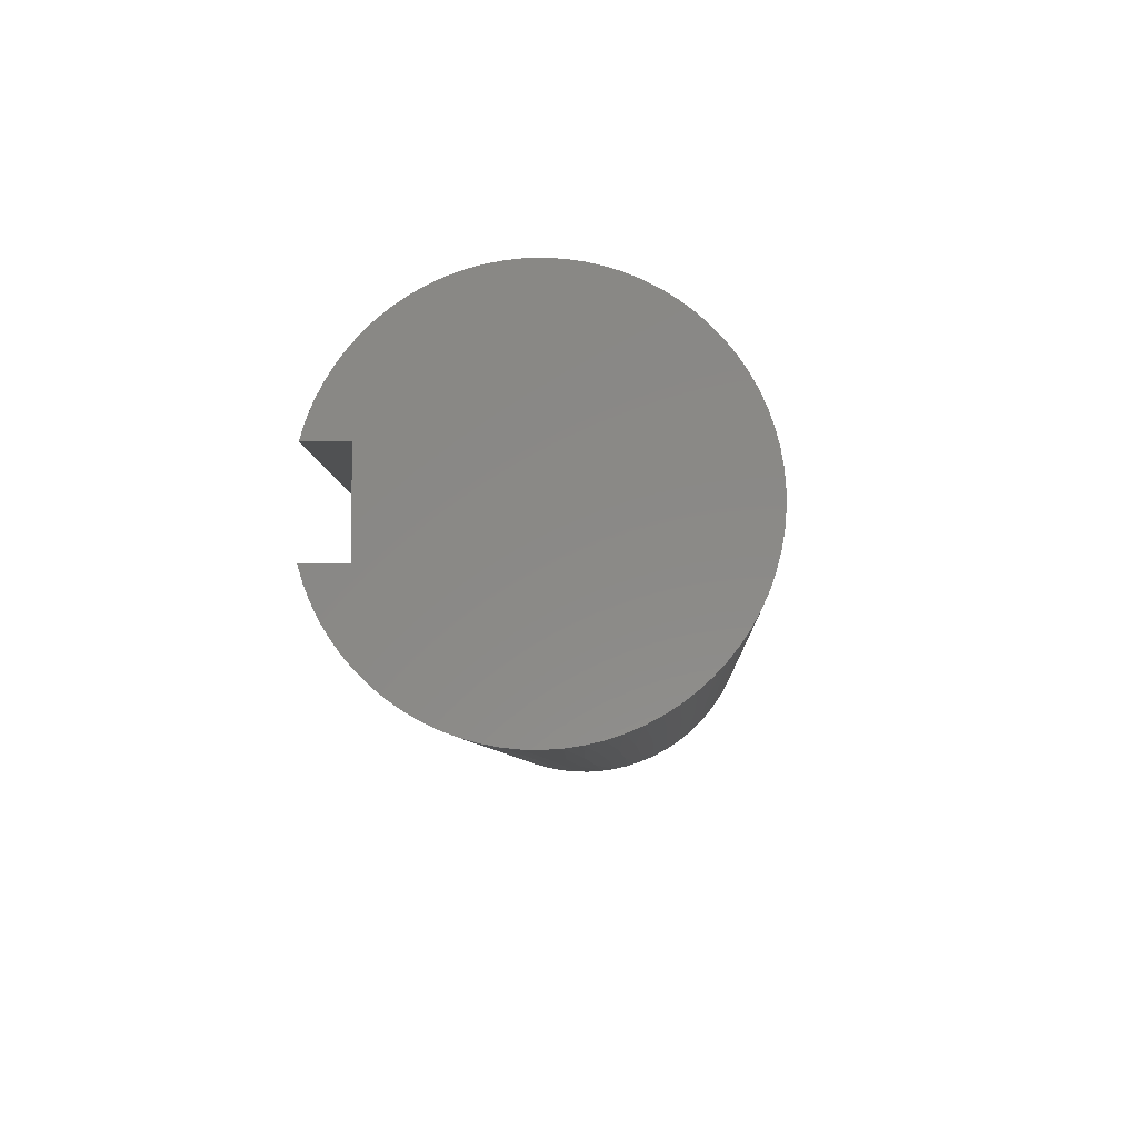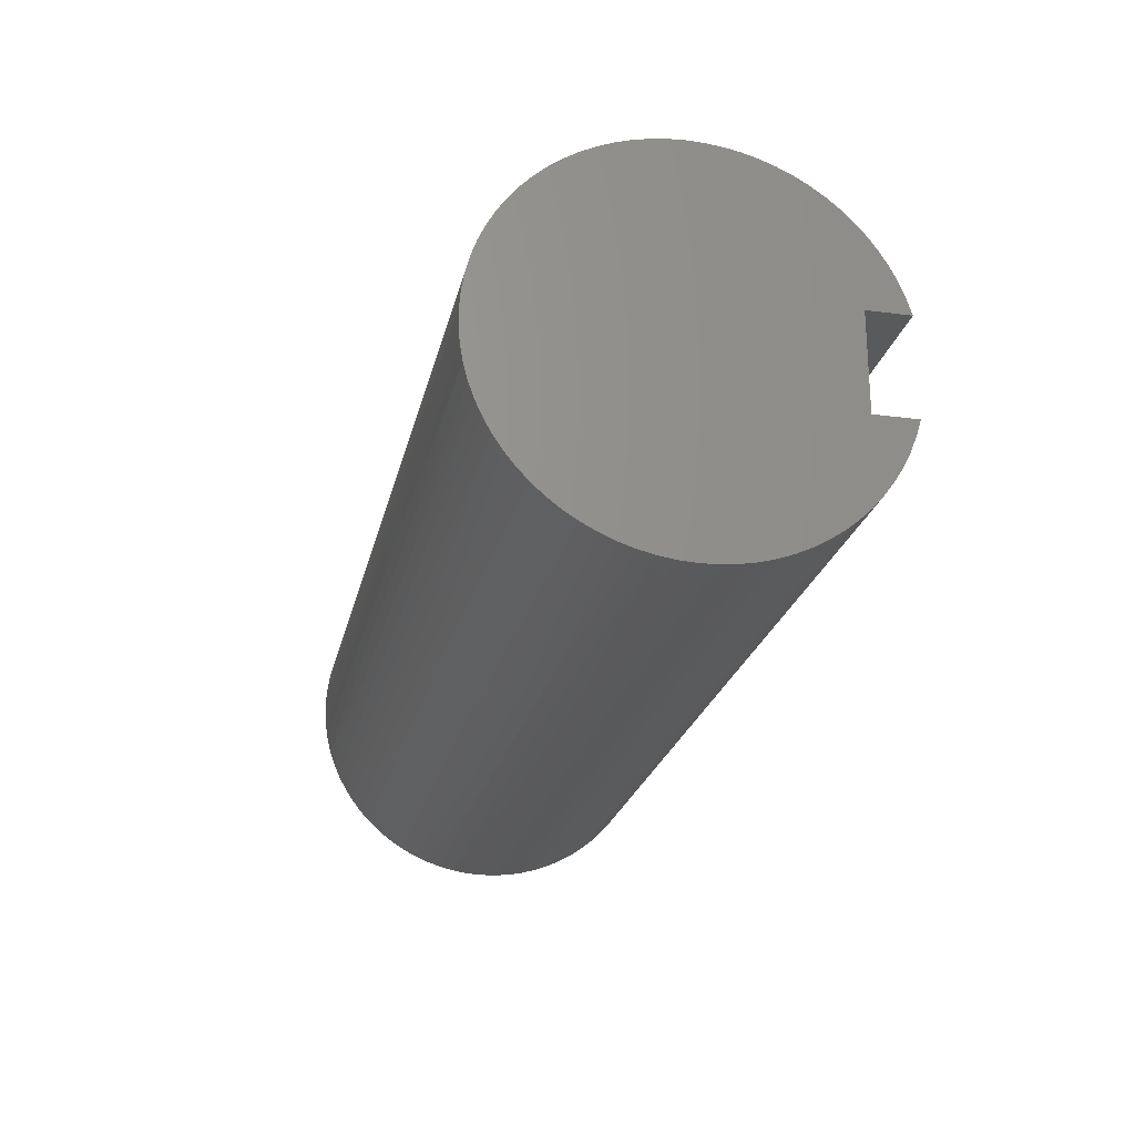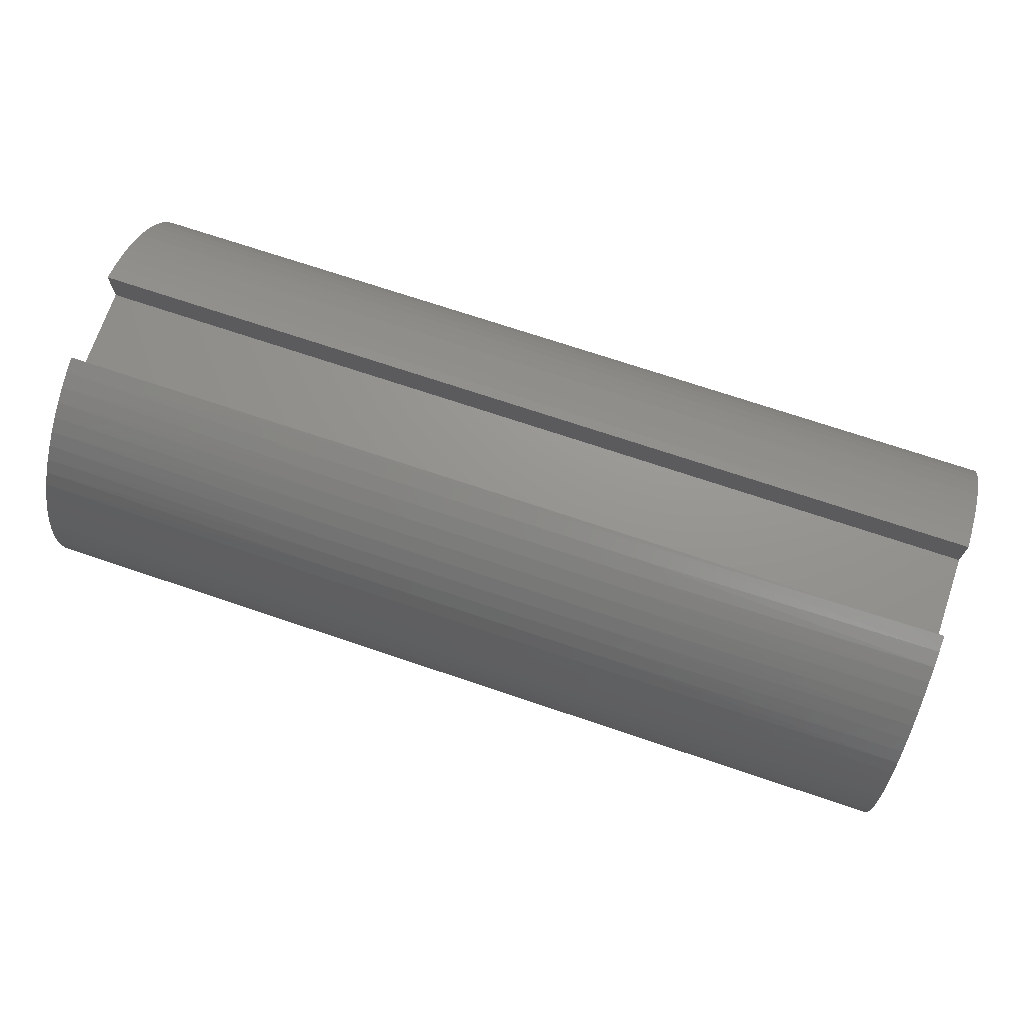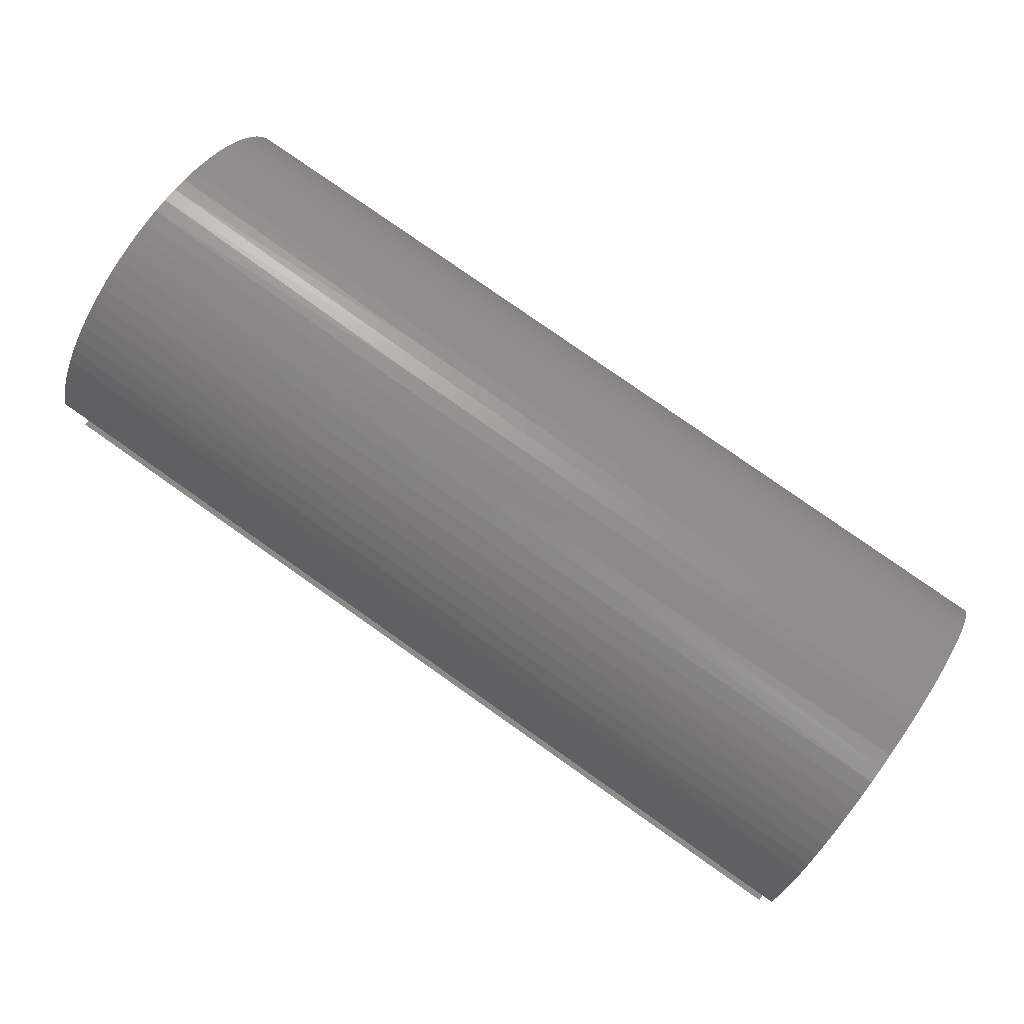
<metadata>
{"format":"stl","ext":"stl","renderer":"f3d","projection":"perspective","resolution":1024,"background":"white","views":[{"elev":-6.6,"azim":-87.3,"up":"+Z"},{"elev":-23.5,"azim":77.5,"up":"+Z"},{"elev":70.9,"azim":-161.3,"up":"+Y"},{"elev":79.3,"azim":-144.9,"up":"+Z"}]}
</metadata>
<code>
# stl→obj: 282 verts, 560 faces
v 0 0.9375 -0.3125
v 0 0.9375 0.3125
v 6 0.9375 -0.3125
v 6 0.9375 0.3125
v 0 1.21 -0.3125
v 6 1.21 -0.3125
v 0 1.18 0.4126
v 2 1.189 0.3863
v 0 1.21 0.3125
v 4 1.189 0.3863
v 6 1.21 0.3125
v 6 1.18 0.4126
v 4 1.152 0.4844
v 6 1.141 0.5099
v 4 1.108 0.5791
v 6 1.095 0.6035
v 4 1.055 0.6698
v 6 1.04 0.693
v 4 0.9957 0.7557
v 6 0.9787 0.7776
v 4 0.9289 0.8364
v 6 0.9103 0.8567
v 4 0.8557 0.9112
v 6 0.8354 0.9298
v 4 0.7764 0.9796
v 6 0.7547 0.9964
v 4 0.6917 1.041
v 6 0.6687 1.056
v 4 0.6022 1.095
v 6 0.5781 1.108
v 4 0.5084 1.142
v 6 0.4833 1.153
v 4 0.4111 1.18
v 6 0.3852 1.189
v 4 0.3109 1.211
v 6 0.2844 1.217
v 4 0.2085 1.232
v 6 0.1816 1.237
v 4 0.1046 1.246
v 6 0.07753 1.248
v 4 -0 1.25
v 6 -0.02709 1.25
v 4 -0.1046 1.246
v 6 -0.1315 1.243
v 4 -0.2085 1.232
v 6 -0.235 1.228
v 4 -0.3109 1.211
v 6 -0.3369 1.204
v 4 -0.4111 1.18
v 6 -0.4364 1.171
v 4 -0.5084 1.142
v 6 -0.5328 1.131
v 4 -0.6022 1.095
v 6 -0.6255 1.082
v 4 -0.6917 1.041
v 6 -0.7139 1.026
v 4 -0.7764 0.9796
v 6 -0.7972 0.9628
v 4 -0.8557 0.9112
v 6 -0.8749 0.8928
v 4 -0.9289 0.8364
v 6 -0.9465 0.8165
v 4 -0.9957 0.7557
v 6 -1.011 0.7344
v 4 -1.055 0.6698
v 6 -1.069 0.6473
v 4 -1.108 0.5791
v 6 -1.12 0.5556
v 4 -1.152 0.4844
v 6 -1.162 0.46
v 4 -1.189 0.3863
v 6 -1.197 0.3611
v 4 -1.217 0.2854
v 6 -1.223 0.2598
v 4 -1.237 0.1826
v 6 -1.24 0.1566
v 4 -1.248 0.07849
v 6 -1.249 0.05232
v 4 -1.25 -0.02618
v 6 -1.249 -0.05232
v 4 -1.243 -0.1307
v 6 -1.24 -0.1566
v 4 -1.228 -0.2342
v 6 -1.223 -0.2598
v 4 -1.204 -0.3362
v 6 -1.197 -0.3611
v 4 -1.172 -0.4357
v 6 -1.162 -0.46
v 4 -1.131 -0.5322
v 6 -1.12 -0.5556
v 4 -1.083 -0.625
v 6 -1.069 -0.6473
v 4 -1.026 -0.7134
v 6 -1.011 -0.7344
v 4 -0.9631 -0.7968
v 6 -0.9465 -0.8165
v 4 -0.8931 -0.8746
v 6 -0.8749 -0.8928
v 4 -0.8168 -0.9462
v 6 -0.7972 -0.9628
v 4 -0.7347 -1.011
v 6 -0.7139 -1.026
v 4 -0.6475 -1.069
v 6 -0.6255 -1.082
v 4 -0.5558 -1.12
v 6 -0.5328 -1.131
v 4 -0.4602 -1.162
v 6 -0.4364 -1.171
v 4 -0.3613 -1.197
v 6 -0.3369 -1.204
v 4 -0.2599 -1.223
v 6 -0.235 -1.228
v 4 -0.1567 -1.24
v 6 -0.1315 -1.243
v 4 -0.05235 -1.249
v 6 -0.02709 -1.25
v 4 0.05235 -1.249
v 6 0.07753 -1.248
v 4 0.1567 -1.24
v 6 0.1816 -1.237
v 4 0.2599 -1.223
v 6 0.2844 -1.217
v 4 0.3613 -1.197
v 6 0.3852 -1.189
v 4 0.4602 -1.162
v 6 0.4833 -1.153
v 4 0.5558 -1.12
v 6 0.5781 -1.108
v 4 0.6475 -1.069
v 6 0.6687 -1.056
v 4 0.7347 -1.011
v 6 0.7547 -0.9964
v 4 0.8168 -0.9462
v 6 0.8354 -0.9298
v 4 0.8931 -0.8746
v 6 0.9103 -0.8567
v 4 0.9631 -0.7968
v 6 0.9787 -0.7776
v 4 1.026 -0.7134
v 6 1.04 -0.693
v 4 1.083 -0.625
v 6 1.095 -0.6035
v 4 1.131 -0.5322
v 6 1.141 -0.5099
v 4 1.172 -0.4357
v 6 1.18 -0.4126
v 4 1.204 -0.3362
v 2 1.204 -0.3362
v 0 1.18 -0.4126
v 2 1.172 -0.4357
v 0 1.141 -0.5099
v 2 1.131 -0.5322
v 0 1.095 -0.6035
v 2 1.083 -0.625
v 0 1.04 -0.693
v 2 1.026 -0.7134
v 0 0.9787 -0.7776
v 2 0.9631 -0.7968
v 0 0.9103 -0.8567
v 2 0.8931 -0.8746
v 0 0.8354 -0.9298
v 2 0.8168 -0.9462
v 0 0.7547 -0.9964
v 2 0.7347 -1.011
v 0 0.6687 -1.056
v 2 0.6475 -1.069
v 0 0.5781 -1.108
v 2 0.5558 -1.12
v 0 0.4833 -1.153
v 2 0.4602 -1.162
v 0 0.3852 -1.189
v 2 0.3613 -1.197
v 0 0.2844 -1.217
v 2 0.2599 -1.223
v 0 0.1816 -1.237
v 2 0.1567 -1.24
v 0 0.07753 -1.248
v 2 0.05235 -1.249
v 0 -0.02709 -1.25
v 2 -0.05235 -1.249
v 0 -0.1315 -1.243
v 2 -0.1567 -1.24
v 0 -0.235 -1.228
v 2 -0.2599 -1.223
v 0 -0.3369 -1.204
v 2 -0.3613 -1.197
v 0 -0.4364 -1.171
v 2 -0.4602 -1.162
v 0 -0.5328 -1.131
v 2 -0.5558 -1.12
v 0 -0.6255 -1.082
v 2 -0.6475 -1.069
v 0 -0.7139 -1.026
v 2 -0.7347 -1.011
v 0 -0.7972 -0.9628
v 2 -0.8168 -0.9462
v 0 -0.8749 -0.8928
v 2 -0.8931 -0.8746
v 0 -0.9465 -0.8165
v 2 -0.9631 -0.7968
v 0 -1.011 -0.7344
v 2 -1.026 -0.7134
v 0 -1.069 -0.6473
v 2 -1.083 -0.625
v 0 -1.12 -0.5556
v 2 -1.131 -0.5322
v 0 -1.162 -0.46
v 2 -1.172 -0.4357
v 0 -1.197 -0.3611
v 2 -1.204 -0.3362
v 0 -1.223 -0.2598
v 2 -1.228 -0.2342
v 0 -1.24 -0.1566
v 2 -1.243 -0.1307
v 0 -1.249 -0.05232
v 2 -1.25 -0.02618
v 0 -1.249 0.05232
v 2 -1.248 0.07849
v 0 -1.24 0.1566
v 2 -1.237 0.1826
v 0 -1.223 0.2598
v 2 -1.217 0.2854
v 0 -1.197 0.3611
v 2 -1.189 0.3863
v 0 -1.162 0.46
v 2 -1.152 0.4844
v 0 -1.12 0.5556
v 2 -1.108 0.5791
v 0 -1.069 0.6473
v 2 -1.055 0.6698
v 0 -1.011 0.7344
v 2 -0.9957 0.7557
v 0 -0.9465 0.8165
v 2 -0.9289 0.8364
v 0 -0.8749 0.8928
v 2 -0.8557 0.9112
v 0 -0.7972 0.9628
v 2 -0.7764 0.9796
v 0 -0.7139 1.026
v 2 -0.6917 1.041
v 0 -0.6255 1.082
v 2 -0.6022 1.095
v 0 -0.5328 1.131
v 2 -0.5084 1.142
v 0 -0.4364 1.171
v 2 -0.4111 1.18
v 0 -0.3369 1.204
v 2 -0.3109 1.211
v 0 -0.235 1.228
v 2 -0.2085 1.232
v 0 -0.1315 1.243
v 2 -0.1046 1.246
v 0 -0.02709 1.25
v 2 0 1.25
v 0 0.07753 1.248
v 2 0.1046 1.246
v 0 0.1816 1.237
v 2 0.2085 1.232
v 0 0.2844 1.217
v 2 0.3109 1.211
v 0 0.3852 1.189
v 2 0.4111 1.18
v 0 0.4833 1.153
v 2 0.5084 1.142
v 0 0.5781 1.108
v 2 0.6022 1.095
v 0 0.6687 1.056
v 2 0.6917 1.041
v 0 0.7547 0.9964
v 2 0.7764 0.9796
v 0 0.8354 0.9298
v 2 0.8557 0.9112
v 0 0.9103 0.8567
v 2 0.9289 0.8364
v 0 0.9787 0.7776
v 2 0.9957 0.7557
v 0 1.04 0.693
v 2 1.055 0.6698
v 0 1.095 0.6035
v 2 1.108 0.5791
v 0 1.141 0.5099
v 2 1.152 0.4844
f 1 2 3
f 3 2 4
f 5 1 6
f 6 1 3
f 7 8 9
f 9 8 10
f 9 10 11
f 11 10 12
f 12 10 13
f 12 13 14
f 14 13 15
f 14 15 16
f 16 15 17
f 16 17 18
f 18 17 19
f 18 19 20
f 20 19 21
f 20 21 22
f 22 21 23
f 22 23 24
f 24 23 25
f 24 25 26
f 26 25 27
f 26 27 28
f 28 27 29
f 28 29 30
f 30 29 31
f 30 31 32
f 32 31 33
f 32 33 34
f 34 33 35
f 34 35 36
f 36 35 37
f 36 37 38
f 38 37 39
f 38 39 40
f 40 39 41
f 40 41 42
f 42 41 43
f 42 43 44
f 44 43 45
f 44 45 46
f 46 45 47
f 46 47 48
f 48 47 49
f 48 49 50
f 50 49 51
f 50 51 52
f 52 51 53
f 52 53 54
f 54 53 55
f 54 55 56
f 56 55 57
f 56 57 58
f 58 57 59
f 58 59 60
f 60 59 61
f 60 61 62
f 62 61 63
f 62 63 64
f 64 63 65
f 64 65 66
f 66 65 67
f 66 67 68
f 68 67 69
f 68 69 70
f 70 69 71
f 70 71 72
f 72 71 73
f 72 73 74
f 74 73 75
f 74 75 76
f 76 75 77
f 76 77 78
f 78 77 79
f 78 79 80
f 80 79 81
f 80 81 82
f 82 81 83
f 82 83 84
f 84 83 85
f 84 85 86
f 86 85 87
f 86 87 88
f 88 87 89
f 88 89 90
f 90 89 91
f 90 91 92
f 92 91 93
f 92 93 94
f 94 93 95
f 94 95 96
f 96 95 97
f 96 97 98
f 98 97 99
f 98 99 100
f 100 99 101
f 100 101 102
f 102 101 103
f 102 103 104
f 104 103 105
f 104 105 106
f 106 105 107
f 106 107 108
f 108 107 109
f 108 109 110
f 110 109 111
f 110 111 112
f 112 111 113
f 112 113 114
f 114 113 115
f 114 115 116
f 116 115 117
f 116 117 118
f 118 117 119
f 118 119 120
f 120 119 121
f 120 121 122
f 122 121 123
f 122 123 124
f 124 123 125
f 124 125 126
f 126 125 127
f 126 127 128
f 128 127 129
f 128 129 130
f 130 129 131
f 130 131 132
f 132 131 133
f 132 133 134
f 134 133 135
f 134 135 136
f 136 135 137
f 136 137 138
f 138 137 139
f 138 139 140
f 140 139 141
f 140 141 142
f 142 141 143
f 142 143 144
f 144 143 145
f 144 145 146
f 146 145 147
f 146 147 6
f 6 147 148
f 6 148 5
f 5 148 149
f 149 148 150
f 149 150 151
f 151 150 152
f 151 152 153
f 153 152 154
f 153 154 155
f 155 154 156
f 155 156 157
f 157 156 158
f 157 158 159
f 159 158 160
f 159 160 161
f 161 160 162
f 161 162 163
f 163 162 164
f 163 164 165
f 165 164 166
f 165 166 167
f 167 166 168
f 167 168 169
f 169 168 170
f 169 170 171
f 171 170 172
f 171 172 173
f 173 172 174
f 173 174 175
f 175 174 176
f 175 176 177
f 177 176 178
f 177 178 179
f 179 178 180
f 179 180 181
f 181 180 182
f 181 182 183
f 183 182 184
f 183 184 185
f 185 184 186
f 185 186 187
f 187 186 188
f 187 188 189
f 189 188 190
f 189 190 191
f 191 190 192
f 191 192 193
f 193 192 194
f 193 194 195
f 195 194 196
f 195 196 197
f 197 196 198
f 197 198 199
f 199 198 200
f 199 200 201
f 201 200 202
f 201 202 203
f 203 202 204
f 203 204 205
f 205 204 206
f 205 206 207
f 207 206 208
f 207 208 209
f 209 208 210
f 209 210 211
f 211 210 212
f 211 212 213
f 213 212 214
f 213 214 215
f 215 214 216
f 215 216 217
f 217 216 218
f 217 218 219
f 219 218 220
f 219 220 221
f 221 220 222
f 221 222 223
f 223 222 224
f 223 224 225
f 225 224 226
f 225 226 227
f 227 226 228
f 227 228 229
f 229 228 230
f 229 230 231
f 231 230 232
f 231 232 233
f 233 232 234
f 233 234 235
f 235 234 236
f 235 236 237
f 237 236 238
f 237 238 239
f 239 238 240
f 239 240 241
f 241 240 242
f 241 242 243
f 243 242 244
f 243 244 245
f 245 244 246
f 245 246 247
f 247 246 248
f 247 248 249
f 249 248 250
f 249 250 251
f 251 250 252
f 251 252 253
f 253 252 254
f 253 254 255
f 255 254 256
f 255 256 257
f 257 256 258
f 257 258 259
f 259 258 260
f 259 260 261
f 261 260 262
f 261 262 263
f 263 262 264
f 263 264 265
f 265 264 266
f 265 266 267
f 267 266 268
f 267 268 269
f 269 268 270
f 269 270 271
f 271 270 272
f 271 272 273
f 273 272 274
f 273 274 275
f 275 274 276
f 275 276 277
f 277 276 278
f 277 278 279
f 279 278 280
f 279 280 281
f 281 280 282
f 281 282 7
f 7 282 8
f 254 41 256
f 256 41 39
f 256 39 258
f 258 39 37
f 258 37 260
f 260 37 35
f 260 35 262
f 262 35 33
f 262 33 264
f 264 33 31
f 264 31 266
f 266 31 29
f 266 29 268
f 268 29 27
f 268 27 270
f 270 27 25
f 270 25 272
f 272 25 23
f 272 23 274
f 274 23 21
f 274 21 276
f 276 21 19
f 276 19 278
f 278 19 17
f 278 17 280
f 280 17 15
f 280 15 282
f 282 15 13
f 282 13 8
f 8 13 10
f 41 254 43
f 43 254 252
f 43 252 45
f 45 252 250
f 45 250 47
f 47 250 248
f 47 248 49
f 49 248 246
f 49 246 51
f 51 246 244
f 51 244 53
f 53 244 242
f 53 242 55
f 55 242 240
f 55 240 57
f 57 240 238
f 57 238 59
f 59 238 236
f 59 236 61
f 61 236 234
f 61 234 63
f 63 234 232
f 63 232 65
f 65 232 230
f 65 230 67
f 67 230 228
f 67 228 69
f 69 228 226
f 69 226 71
f 71 226 224
f 71 224 73
f 73 224 222
f 73 222 75
f 75 222 220
f 75 220 77
f 77 220 218
f 77 218 79
f 79 218 216
f 79 216 81
f 81 216 214
f 81 214 83
f 83 214 212
f 83 212 85
f 85 212 210
f 85 210 87
f 87 210 208
f 87 208 89
f 89 208 206
f 89 206 91
f 91 206 204
f 91 204 93
f 93 204 202
f 93 202 95
f 95 202 200
f 95 200 97
f 97 200 198
f 97 198 99
f 99 198 196
f 99 196 101
f 101 196 194
f 101 194 103
f 103 194 192
f 103 192 105
f 105 192 190
f 105 190 107
f 107 190 188
f 107 188 109
f 109 188 186
f 109 186 111
f 111 186 184
f 111 184 113
f 113 184 182
f 113 182 115
f 115 182 180
f 115 180 117
f 117 180 178
f 117 178 119
f 119 178 176
f 119 176 121
f 121 176 174
f 121 174 123
f 123 174 172
f 123 172 125
f 125 172 170
f 125 170 127
f 127 170 168
f 127 168 129
f 129 168 166
f 129 166 131
f 131 166 164
f 131 164 133
f 133 164 162
f 133 162 135
f 135 162 160
f 135 160 137
f 137 160 158
f 137 158 139
f 139 158 156
f 139 156 141
f 141 156 154
f 141 154 143
f 143 154 152
f 143 152 145
f 145 152 150
f 145 150 147
f 147 150 148
f 2 9 4
f 4 9 11
f 11 12 4
f 4 12 14
f 4 14 16
f 16 18 4
f 4 18 20
f 4 20 22
f 22 24 4
f 4 24 26
f 4 26 28
f 28 30 4
f 4 30 32
f 4 32 34
f 34 36 4
f 4 36 38
f 4 38 40
f 40 42 4
f 4 42 44
f 4 44 46
f 46 48 4
f 4 48 50
f 4 50 52
f 54 104 52
f 52 104 106
f 52 106 4
f 4 106 3
f 3 106 108
f 3 108 110
f 104 54 102
f 102 54 56
f 102 56 100
f 100 56 58
f 100 58 98
f 98 58 60
f 98 60 96
f 96 60 62
f 96 62 94
f 94 62 64
f 94 64 92
f 92 64 66
f 92 66 90
f 90 66 68
f 90 68 88
f 88 68 70
f 88 70 86
f 86 70 72
f 86 72 84
f 84 72 74
f 84 74 82
f 82 74 76
f 82 76 80
f 80 76 78
f 110 112 3
f 3 112 114
f 3 114 116
f 116 118 3
f 3 118 120
f 3 120 122
f 122 124 3
f 3 124 126
f 3 126 128
f 128 130 3
f 3 130 132
f 3 132 134
f 134 136 3
f 3 136 138
f 3 138 140
f 140 142 3
f 3 142 144
f 3 144 146
f 146 6 3
f 9 2 7
f 7 2 281
f 281 2 279
f 279 2 277
f 277 2 275
f 275 2 273
f 273 2 271
f 271 2 269
f 269 2 267
f 267 2 265
f 265 2 263
f 263 2 261
f 261 2 259
f 259 2 257
f 257 2 255
f 255 2 253
f 253 2 251
f 251 2 249
f 249 2 247
f 247 2 245
f 245 2 243
f 243 2 1
f 243 1 189
f 189 1 187
f 187 1 185
f 185 1 183
f 183 1 181
f 181 1 179
f 179 1 177
f 177 1 175
f 175 1 173
f 173 1 171
f 171 1 169
f 169 1 167
f 167 1 165
f 165 1 163
f 163 1 161
f 161 1 159
f 159 1 157
f 157 1 155
f 155 1 153
f 153 1 151
f 151 1 149
f 149 1 5
f 243 189 241
f 241 189 191
f 241 191 239
f 239 191 193
f 239 193 237
f 237 193 195
f 237 195 235
f 235 195 197
f 235 197 233
f 233 197 199
f 233 199 231
f 231 199 201
f 231 201 229
f 229 201 203
f 229 203 227
f 227 203 205
f 227 205 225
f 225 205 207
f 225 207 223
f 223 207 209
f 223 209 221
f 221 209 211
f 221 211 219
f 219 211 213
f 219 213 217
f 217 213 215

</code>
